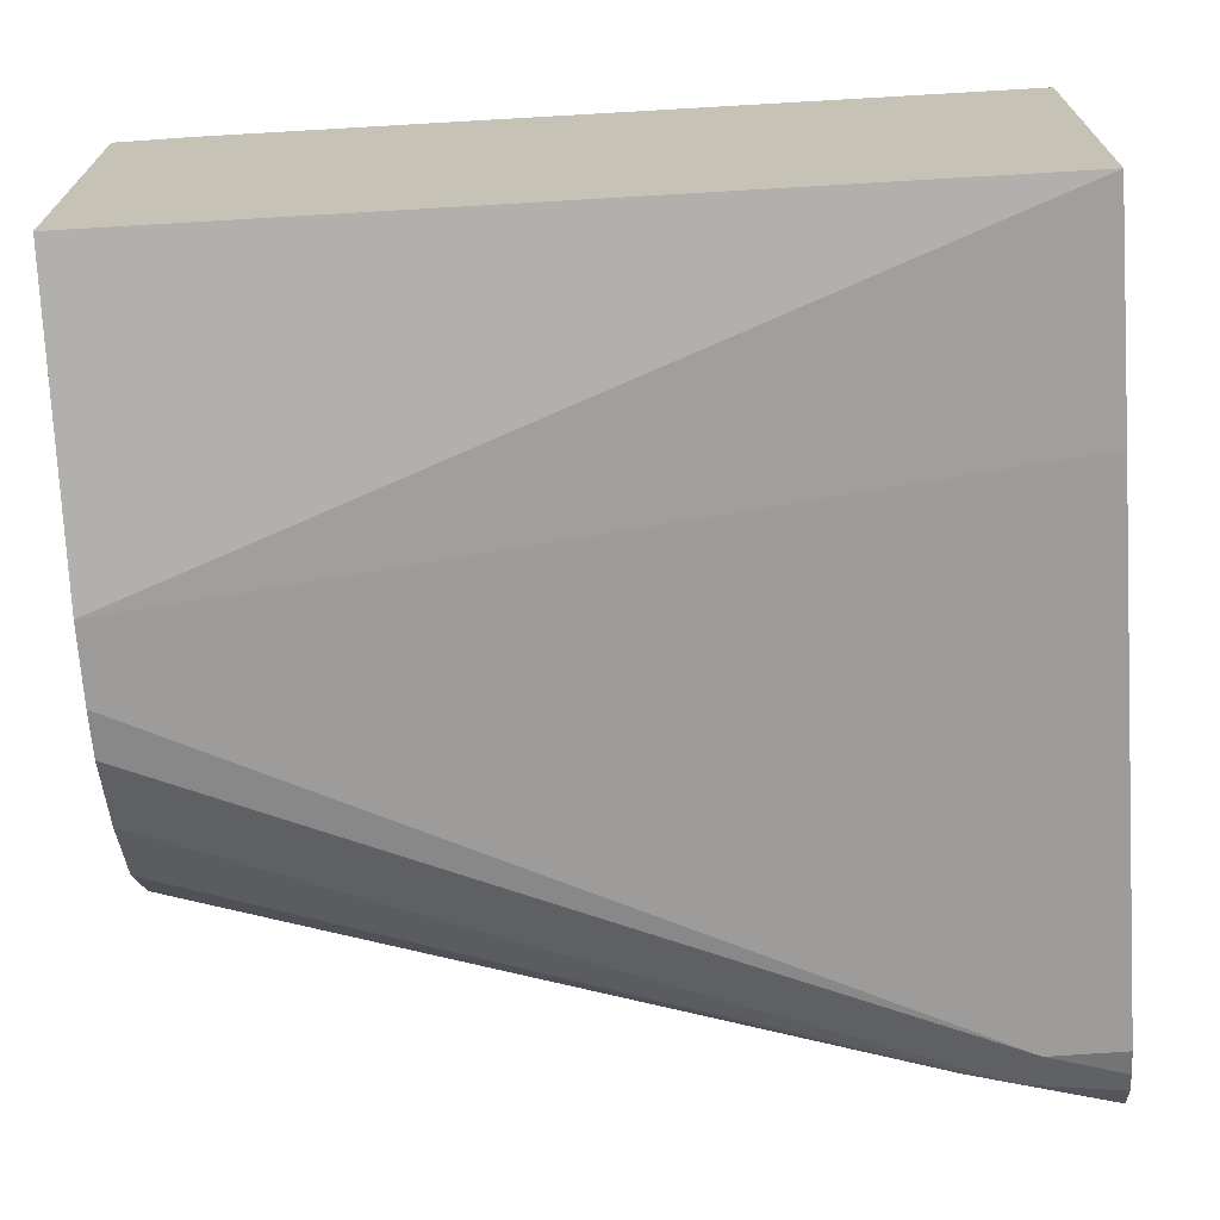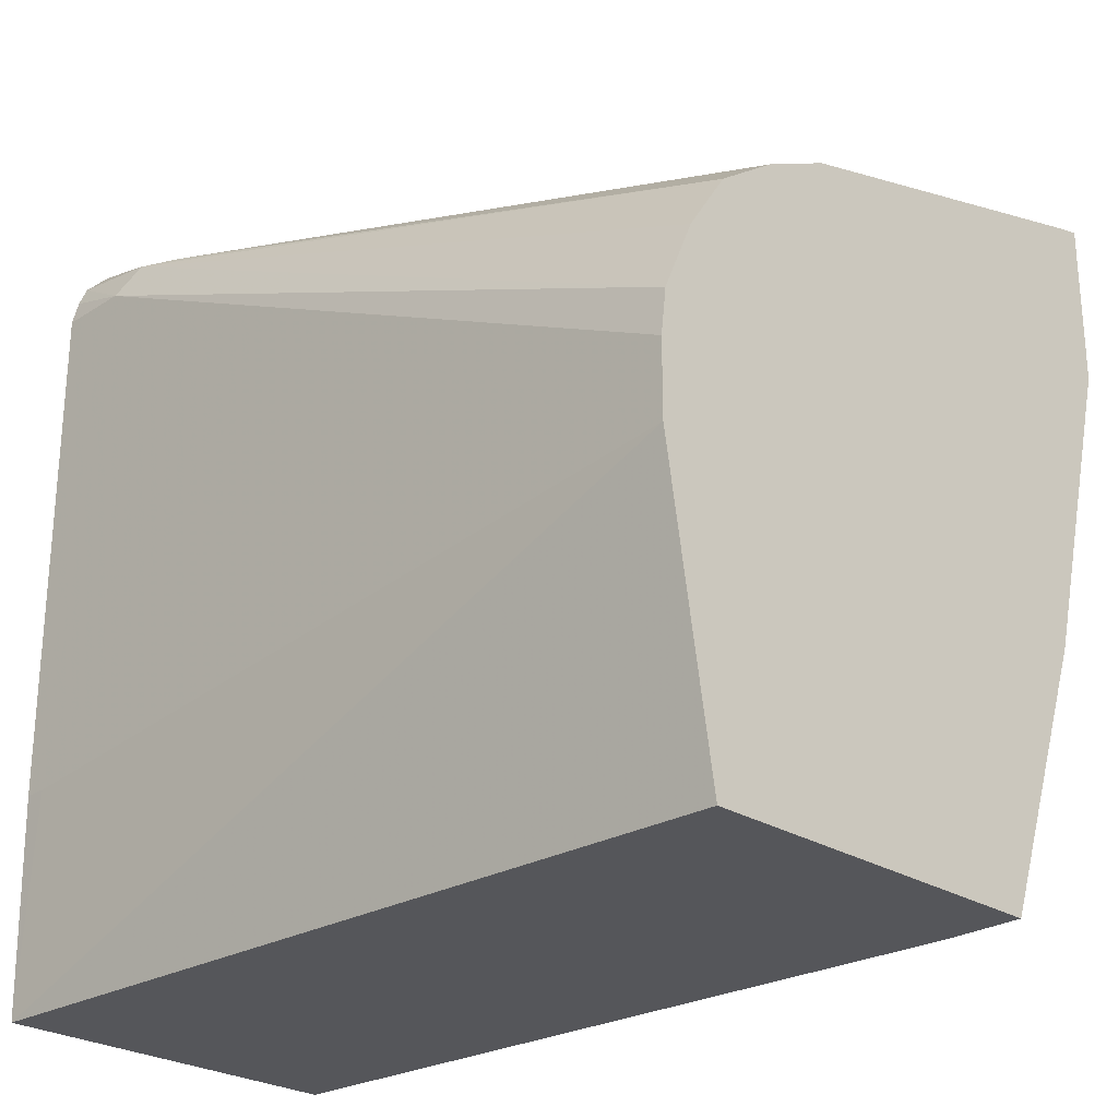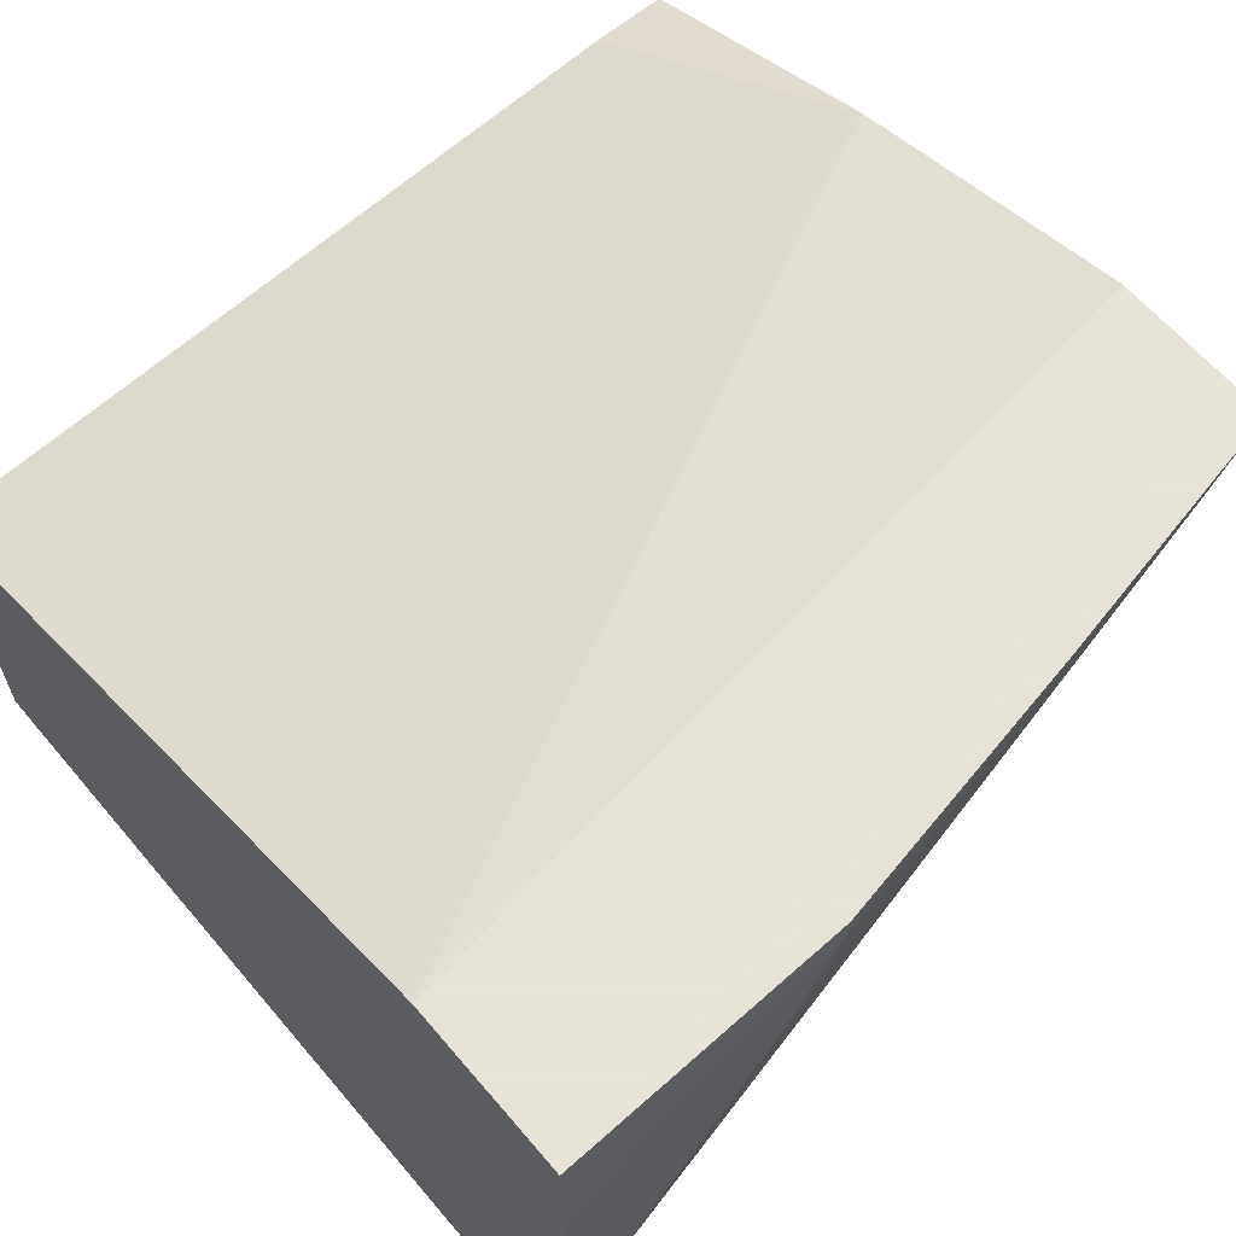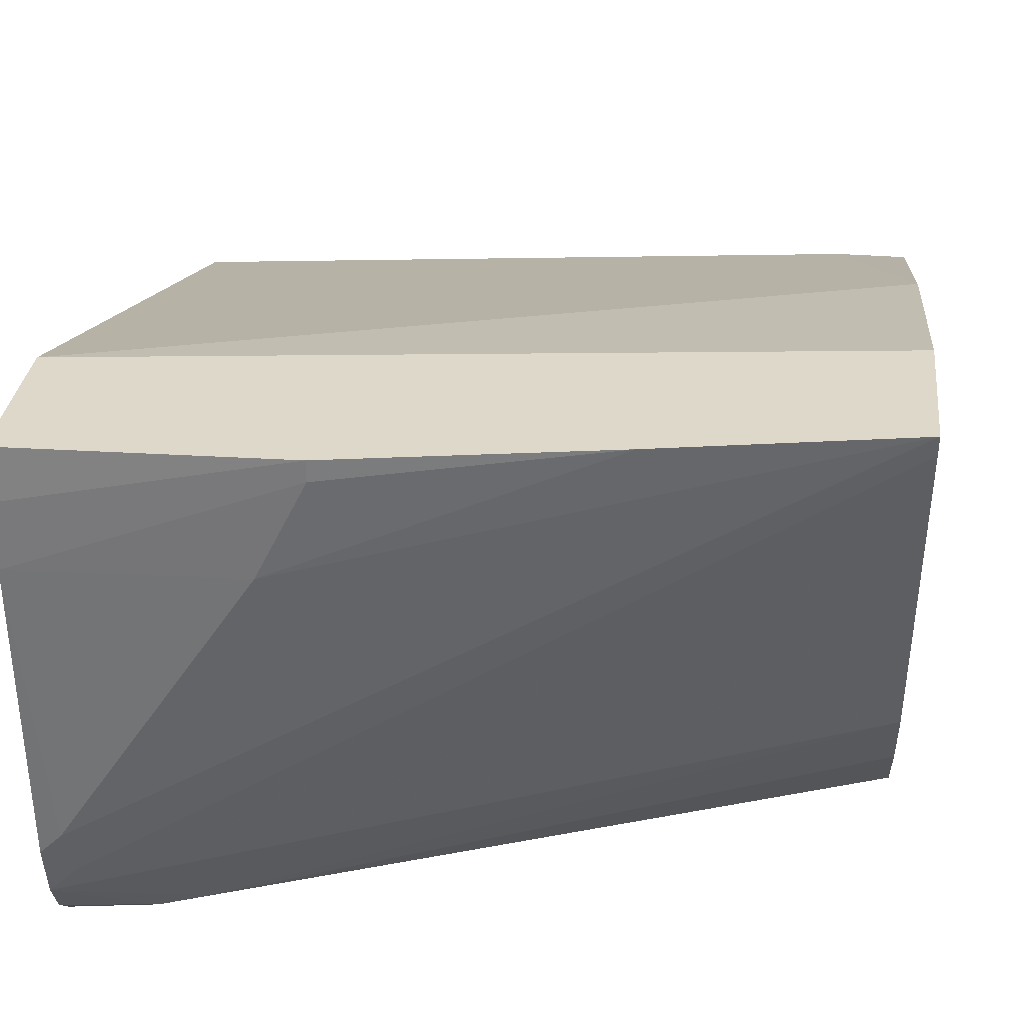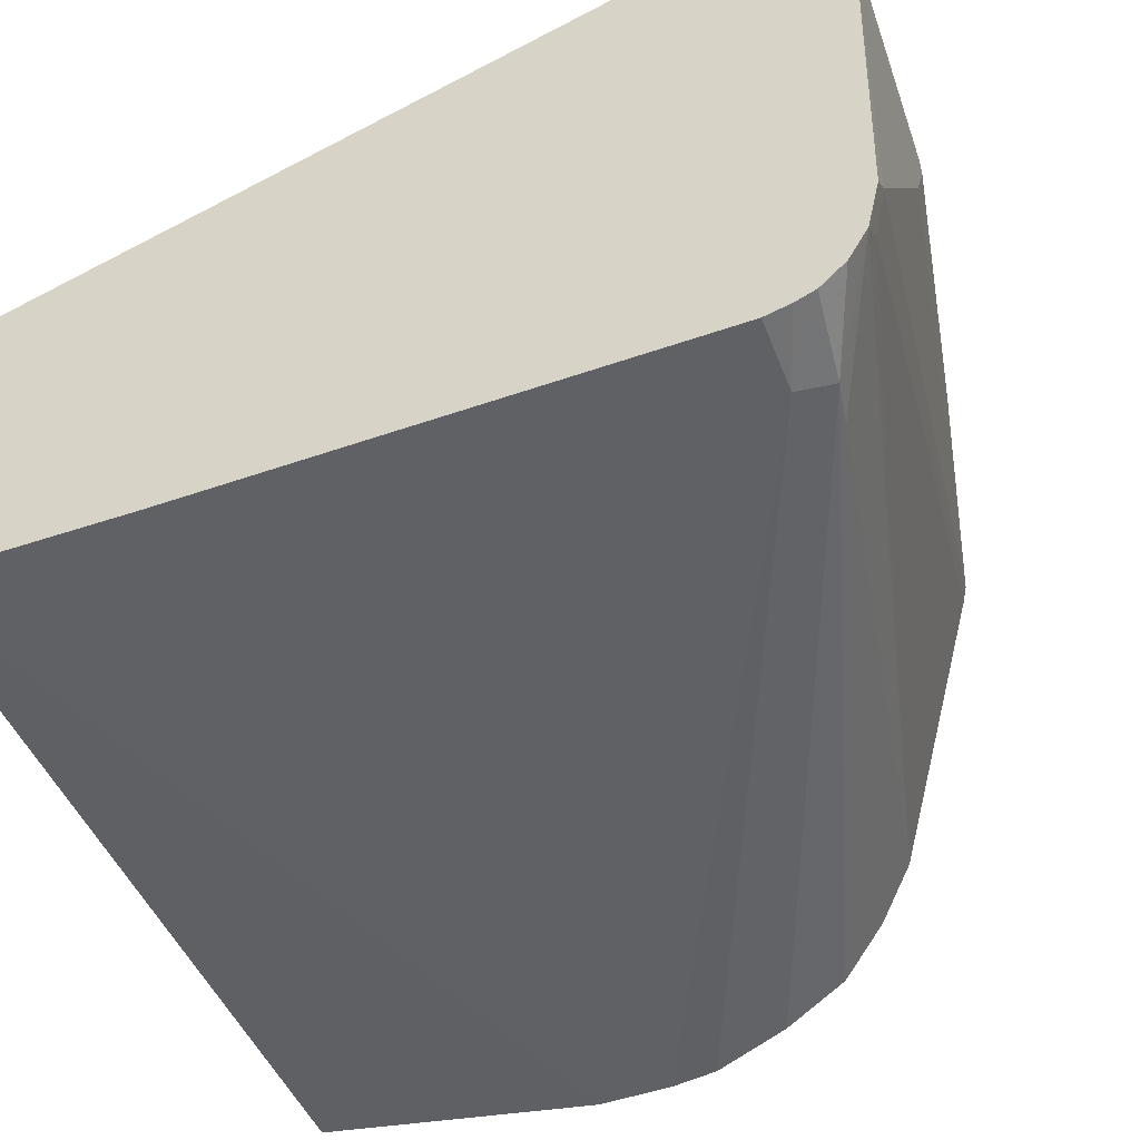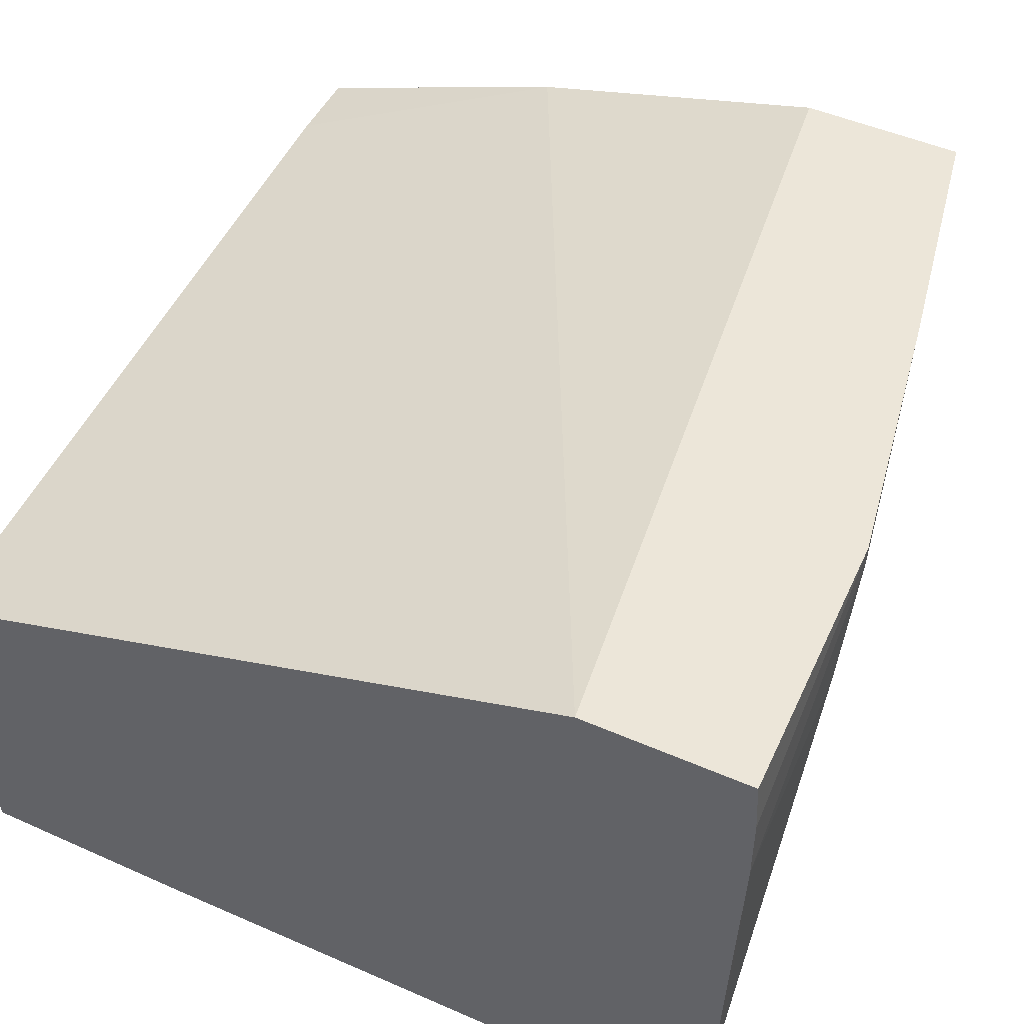
<metadata>
{"format":"obj","ext":"obj","renderer":"f3d","projection":"perspective","resolution":1024,"background":"white","views":[{"elev":-70.2,"azim":-176.0,"up":"+Y"},{"elev":-26.0,"azim":45.3,"up":"+Z"},{"elev":62.8,"azim":-40.3,"up":"+Y"},{"elev":31.6,"azim":6.6,"up":"+Y"},{"elev":-50.0,"azim":-69.1,"up":"+Y"},{"elev":49.2,"azim":-64.2,"up":"+Y"}]}
</metadata>
<code>
v -0.1327 -0.1238 0.3139
v -0.1327 -0.09587 0.3139
v -0.1327 -0.2564 0.3094
v -0.1237 -0.2475 0.3094
v -0.04125 -0.1238 0.3094
v -0.02062 -0.08252 0.3094
v -0.1327 -0.0738 0.3127
v -0.02062 -0.0738 0.3094
v -0.1327 -0.2682 0.3068
v -0.1212 -0.2682 0.3042
v 0.1951 -0.0738 0.268
v 0.1943 -0.0738 0.2682
v 0.0912 -0.0738 0.2888
v -0.1327 -0.0738 0.247
v -0.1327 -0.2796 0.3042
v 0.1951 -0.2269 0.2269
v 0.1951 -0.08252 0.266
v 0.1951 -0.0738 0.2034
v 0.1951 -0.1056 0.08254
v -0.1327 -0.165 -0.02505
v -0.1327 -0.2938 0.2964
v -0.09625 -0.3025 0.2819
v -0.07735 -0.2991 0.2785
v 0.1951 -0.2544 0.2131
v 0.1951 -0.1444 -0.02505
v 0.165 -0.1444 -0.02505
v -0.1327 -0.3078 -0.02505
v -0.1327 -0.3036 0.2862
v 0.1951 -0.2785 0.1959
v -0.1031 -0.3094 0.2682
v 0.1951 -0.3072 0.1422
v 0.1951 -0.2948 0.171
v 0.1951 -0.2896 -0.02505
v 0.1951 -0.3094 0.09368
v -0.1237 -0.3094 0.0619
v -0.1327 -0.3094 0.0619
v -0.1327 -0.3069 0.2783
v -0.1327 -0.3094 0.2682
v 0.1951 -0.3094 0.1238
f 19 26 20
f 19 25 26
f 16 23 24
f 15 23 16
f 15 22 23
f 15 21 22
f 14 19 20
f 11 19 18
f 20 26 25
f 11 25 19
f 11 33 25
f 11 34 33
f 11 32 31
f 11 31 39
f 14 18 19
f 11 39 34
f 30 38 36
f 21 28 22
f 11 29 32
f 30 39 31
f 30 34 39
f 30 35 34
f 30 36 35
f 30 37 38
f 28 37 30
f 20 33 27
f 27 35 36
f 27 33 34
f 23 29 24
f 22 32 29
f 22 31 32
f 22 30 31
f 22 28 30
f 22 29 23
f 27 34 35
f 11 24 29
f 20 25 33
f 11 17 16
f 1 5 6
f 1 4 5
f 1 3 4
f 1 9 3
f 1 15 9
f 1 21 15
f 1 28 21
f 1 37 28
f 1 36 38
f 1 27 36
f 1 20 27
f 1 14 20
f 1 7 14
f 1 2 7
f 11 16 24
f 1 6 8
f 1 8 2
f 1 38 37
f 3 9 4
f 10 17 11
f 2 8 7
f 10 16 17
f 10 15 16
f 9 15 10
f 7 11 18
f 7 12 11
f 7 13 12
f 7 18 14
f 6 13 8
f 5 13 6
f 5 12 13
f 4 12 5
f 4 11 12
f 7 8 13
f 4 10 11
f 4 9 10

</code>
